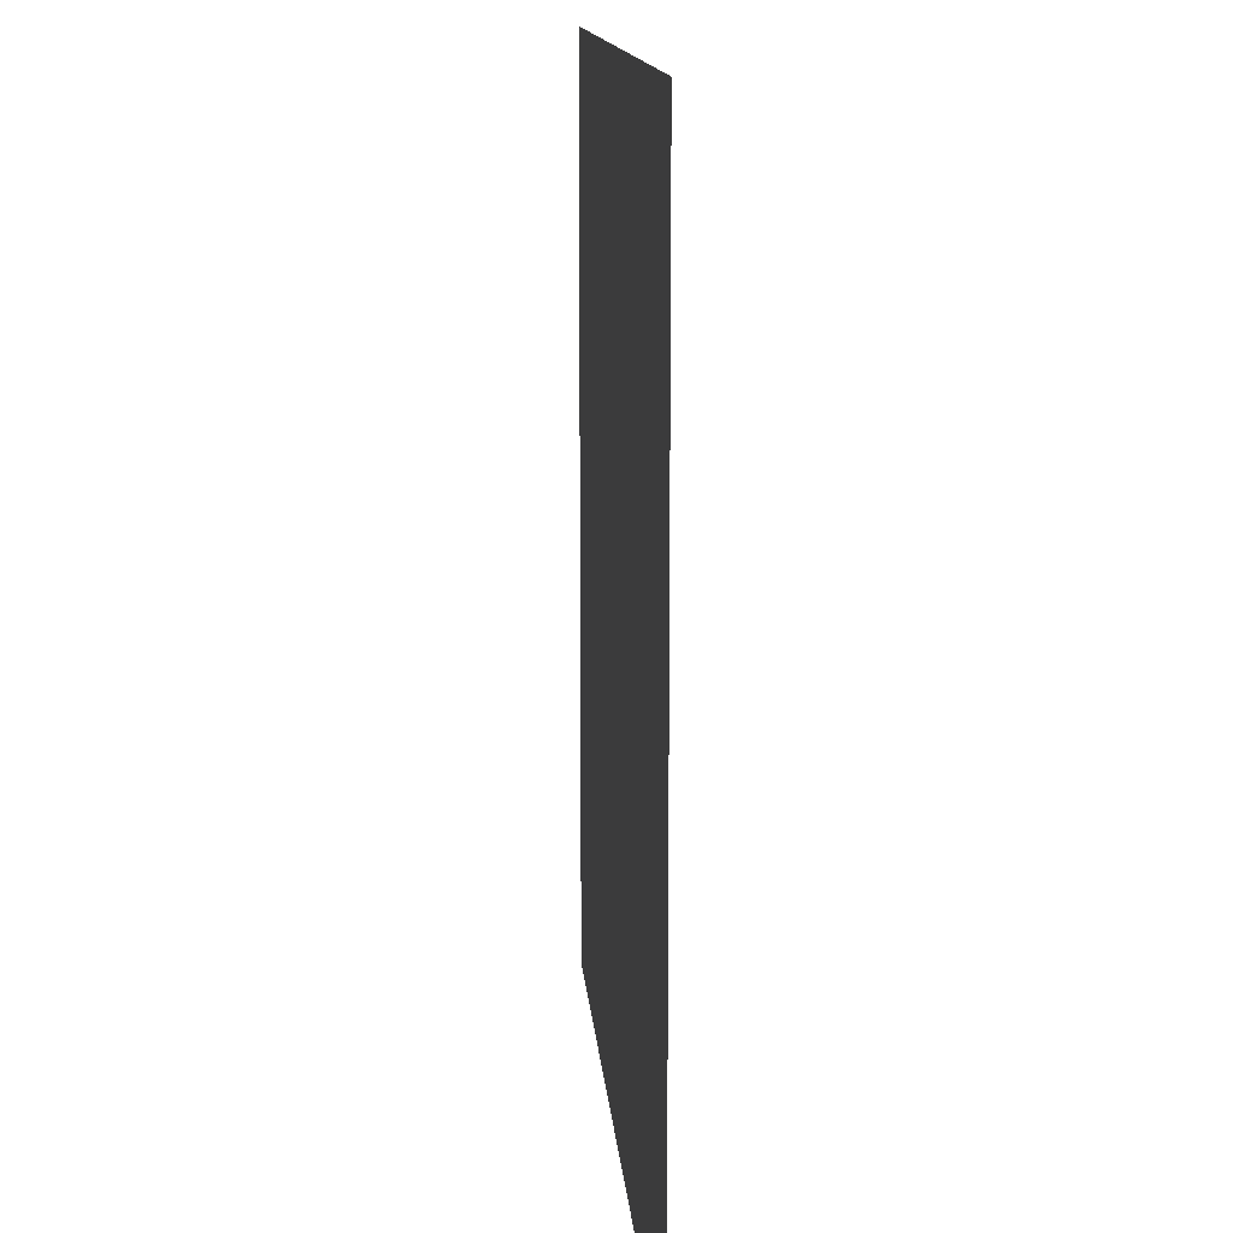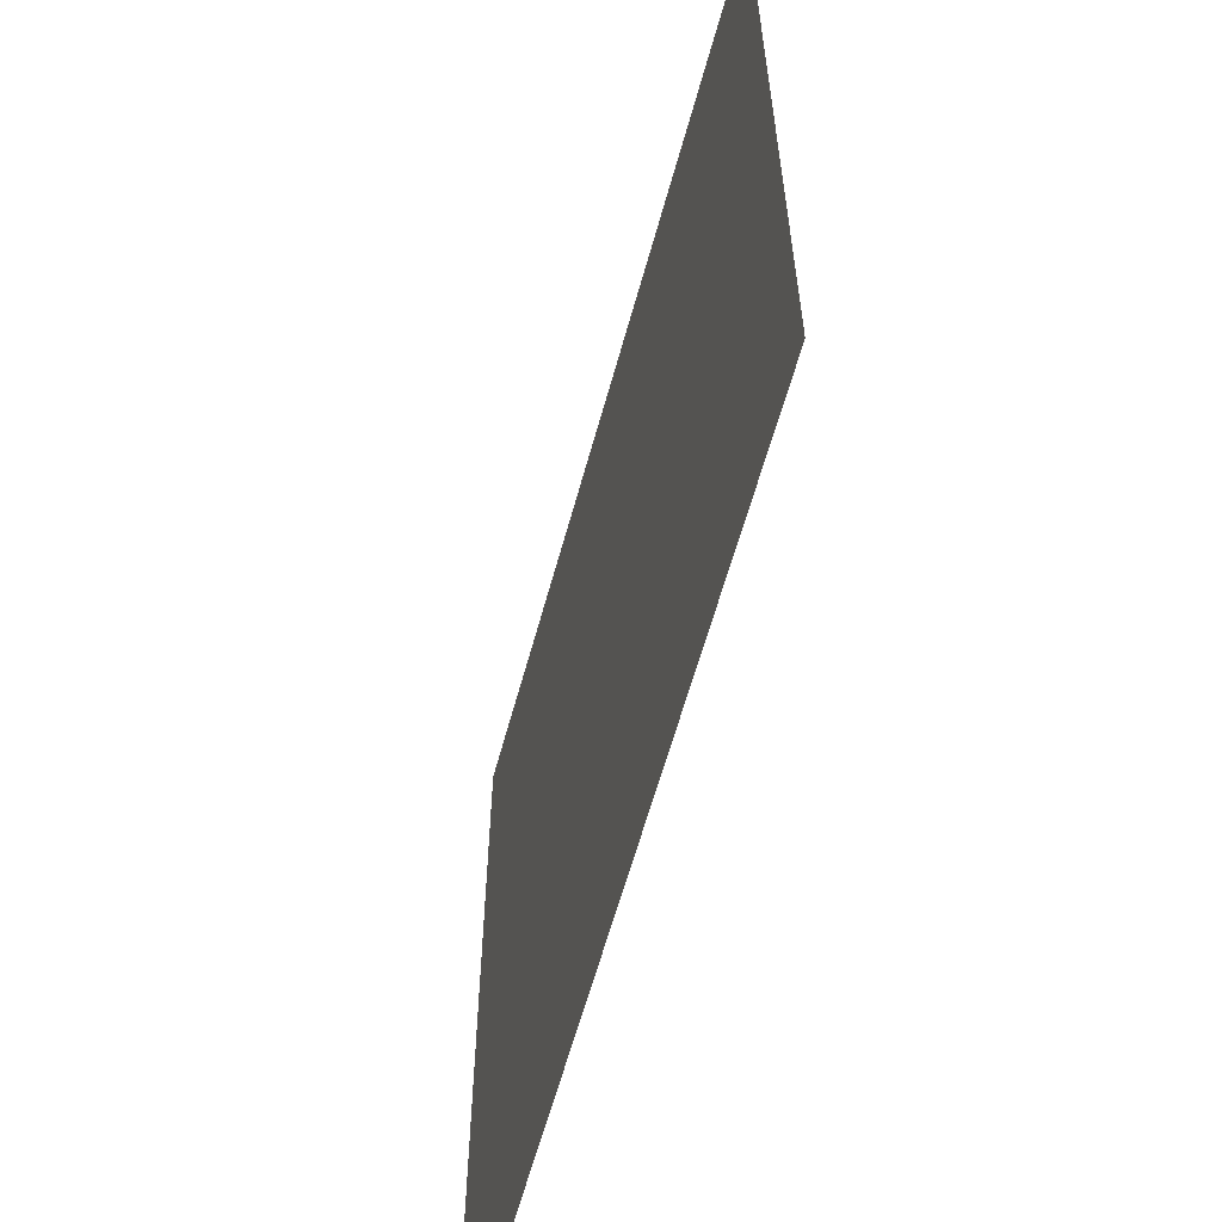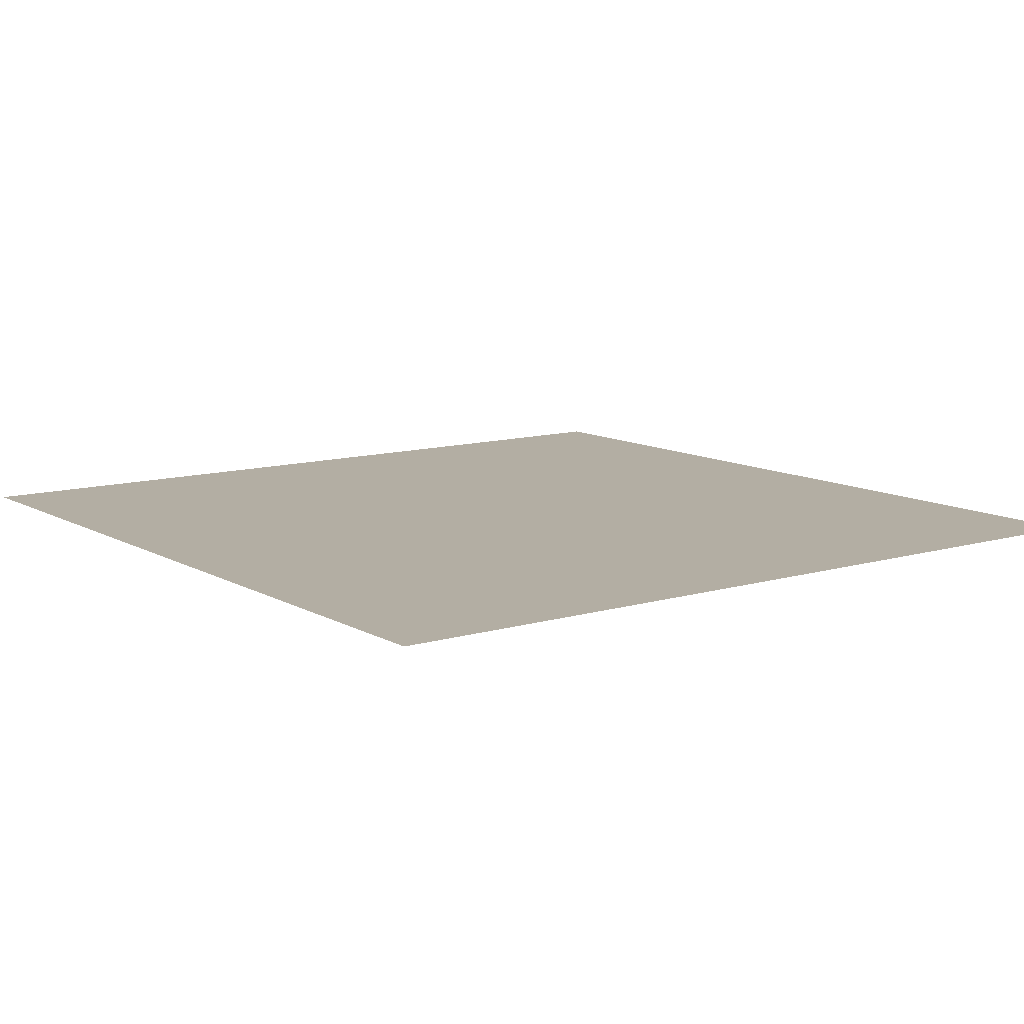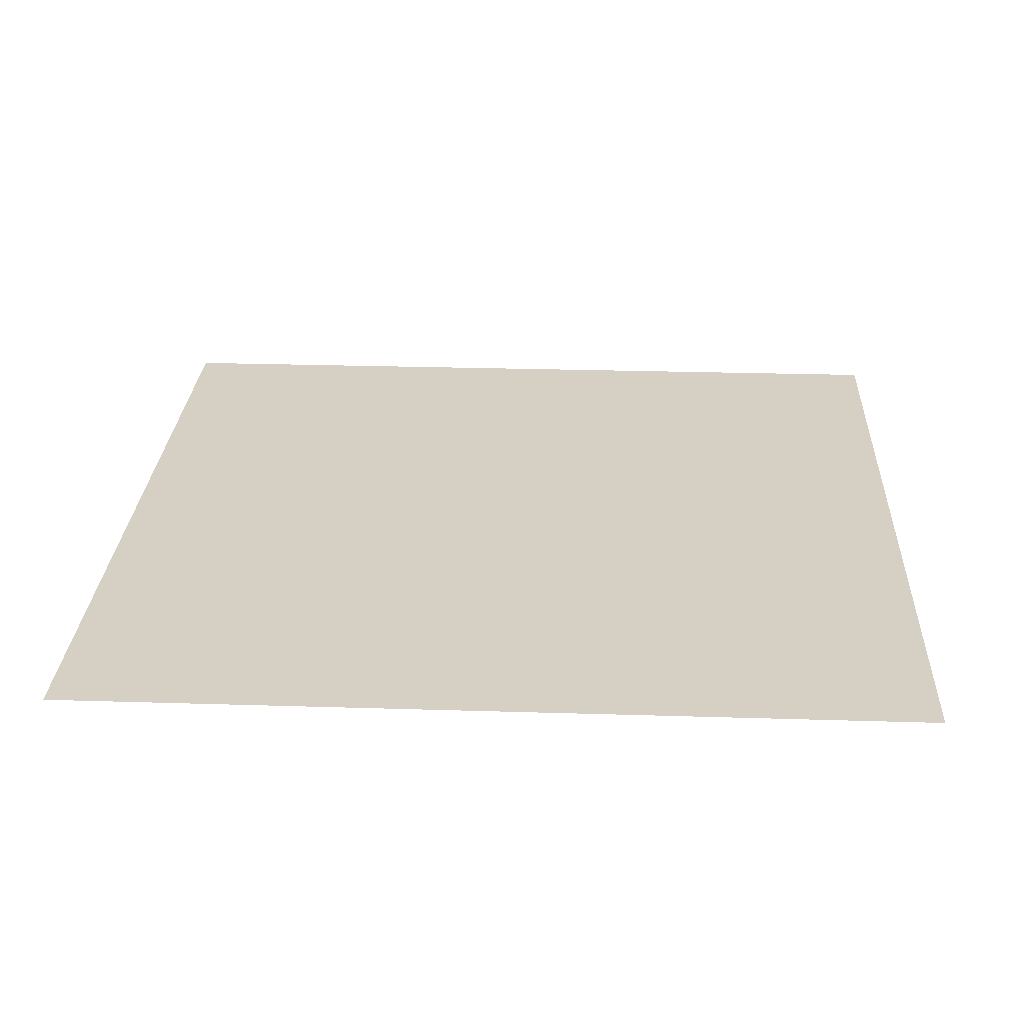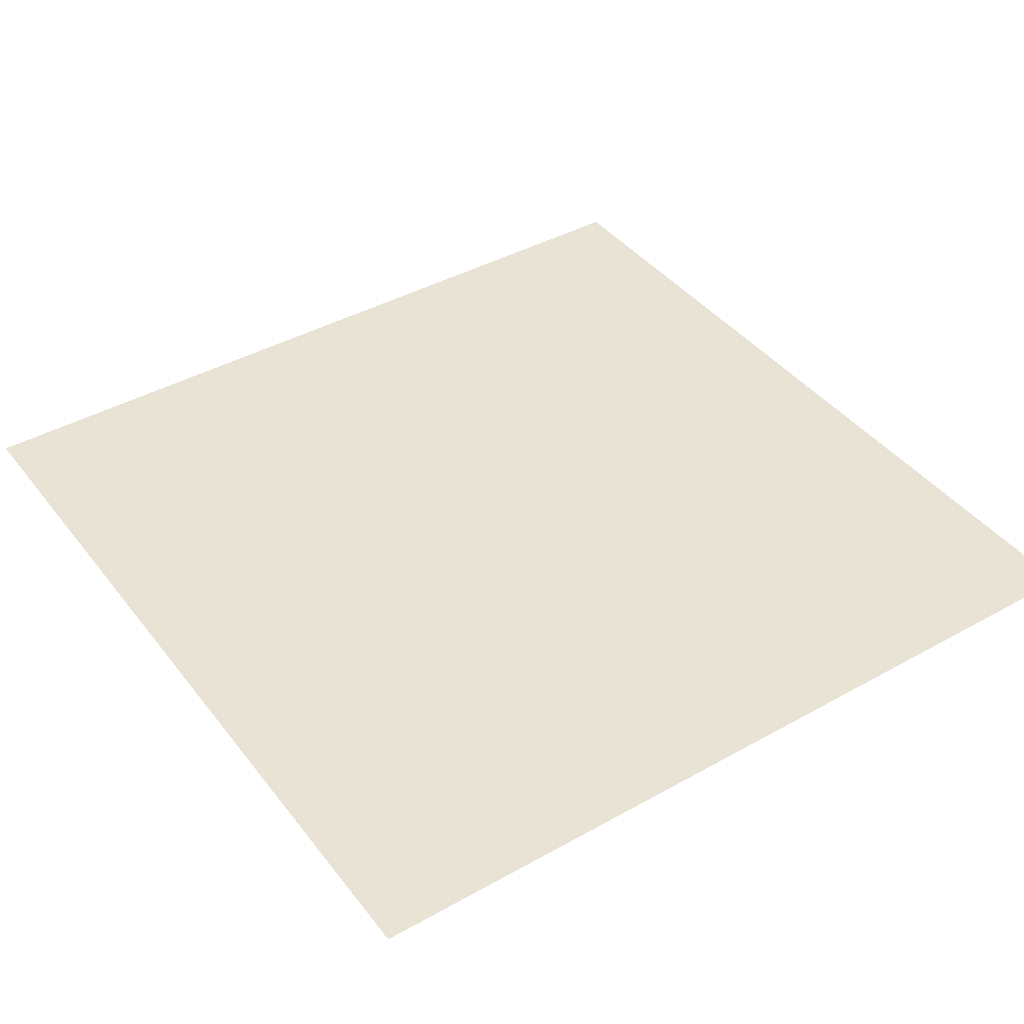
<metadata>
{"format":"obj","ext":"obj","renderer":"f3d","projection":"perspective","resolution":1024,"background":"white","views":[{"elev":12.9,"azim":85.6,"up":"+Y"},{"elev":-61.5,"azim":-105.3,"up":"+Y"},{"elev":11.0,"azim":-36.3,"up":"+Z"},{"elev":26.2,"azim":-177.2,"up":"+Z"},{"elev":41.2,"azim":55.8,"up":"+Z"}]}
</metadata>
<code>
o Fern.002_Plane.001
v 0.1279 0.000558 -0
v 0.1279 0.2506 -0
v -0.1221 0.000558 -0
v -0.1221 0.2506 -0
f 3 1 2 4

</code>
